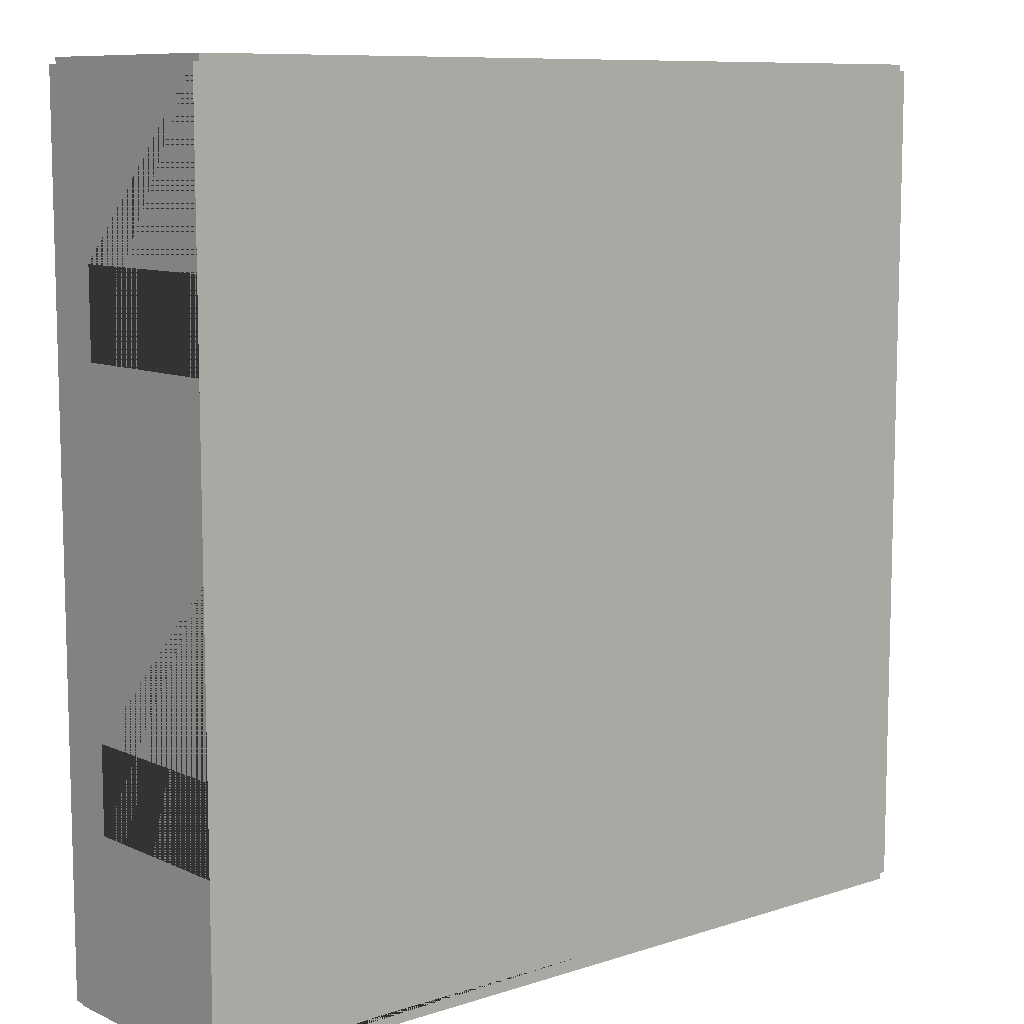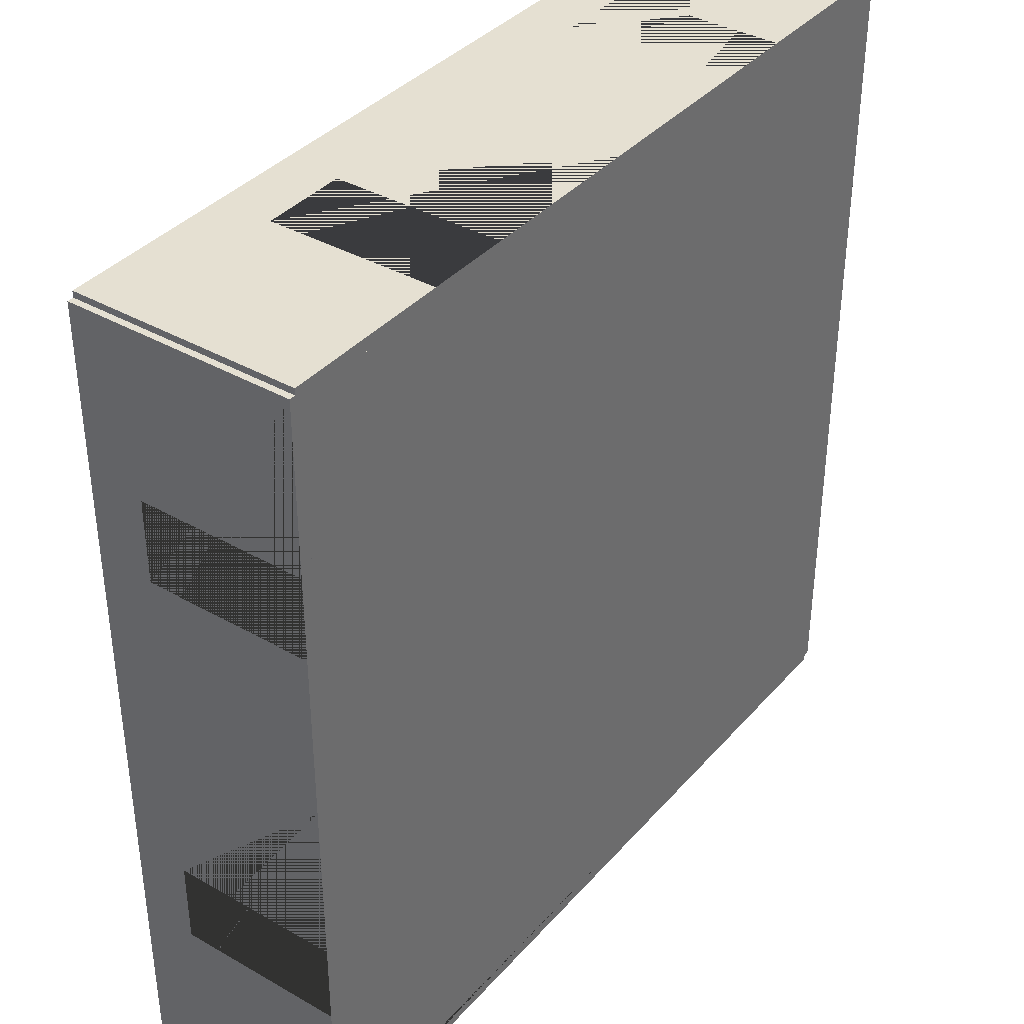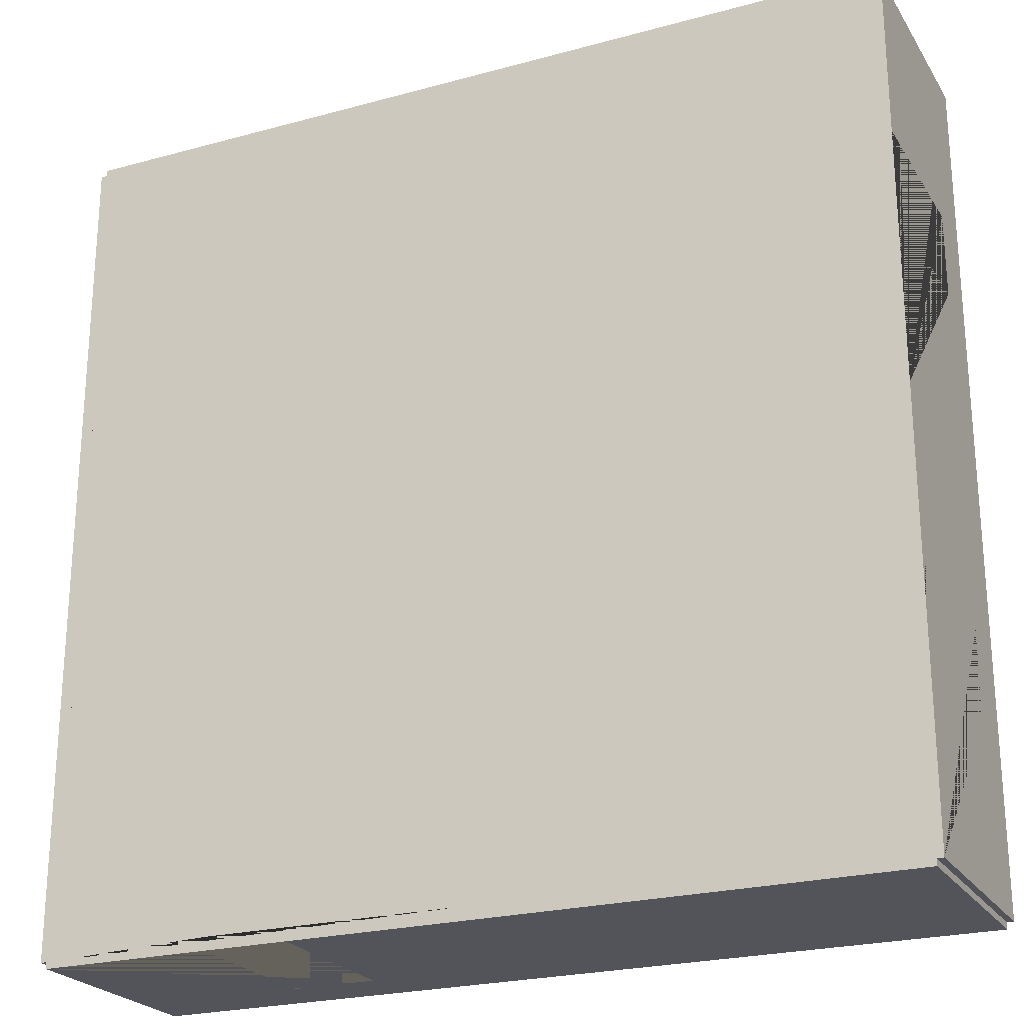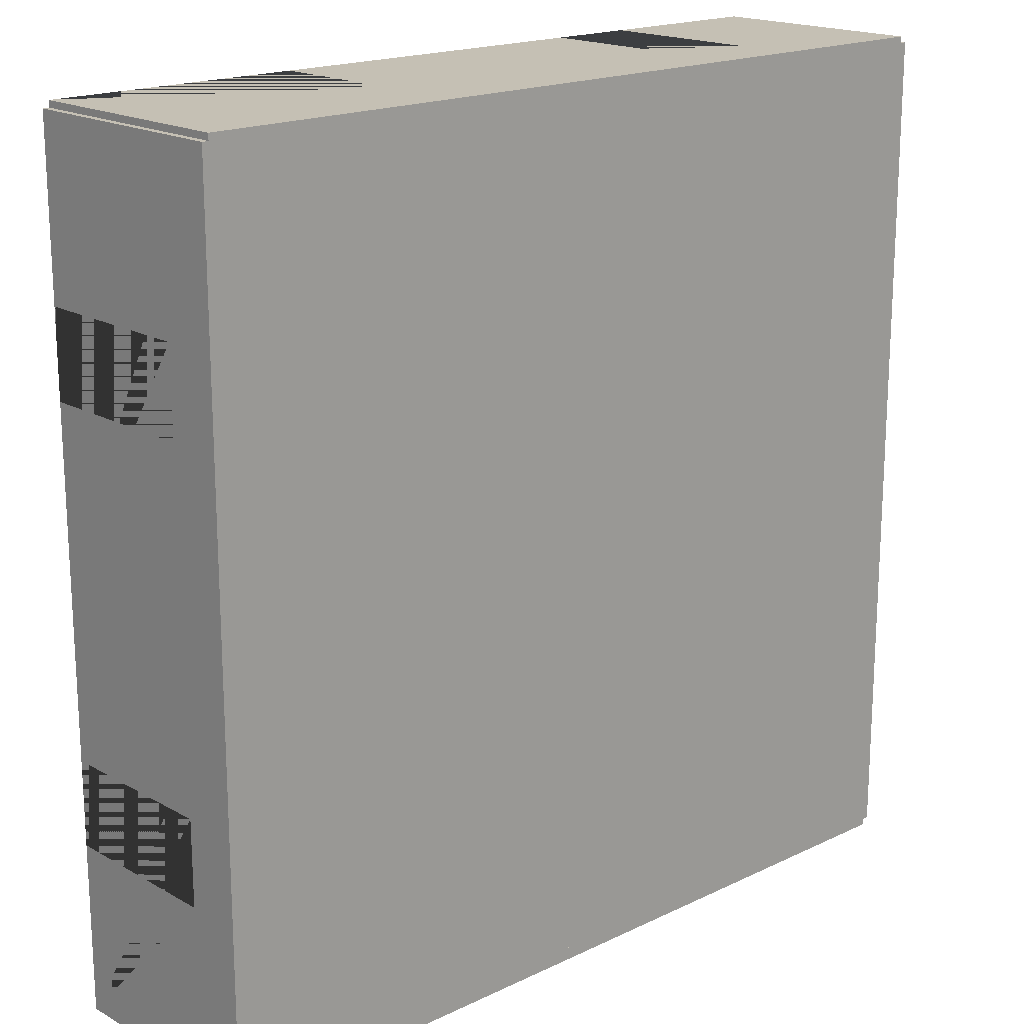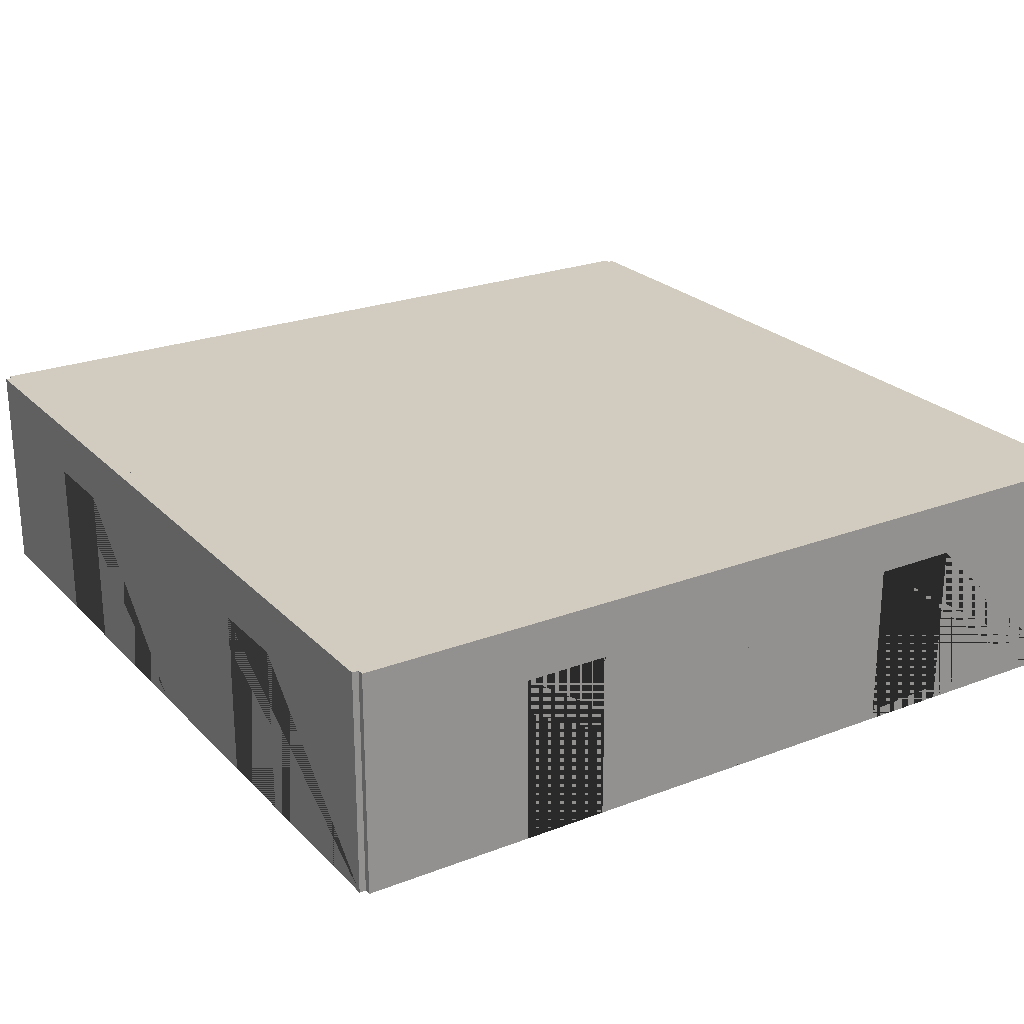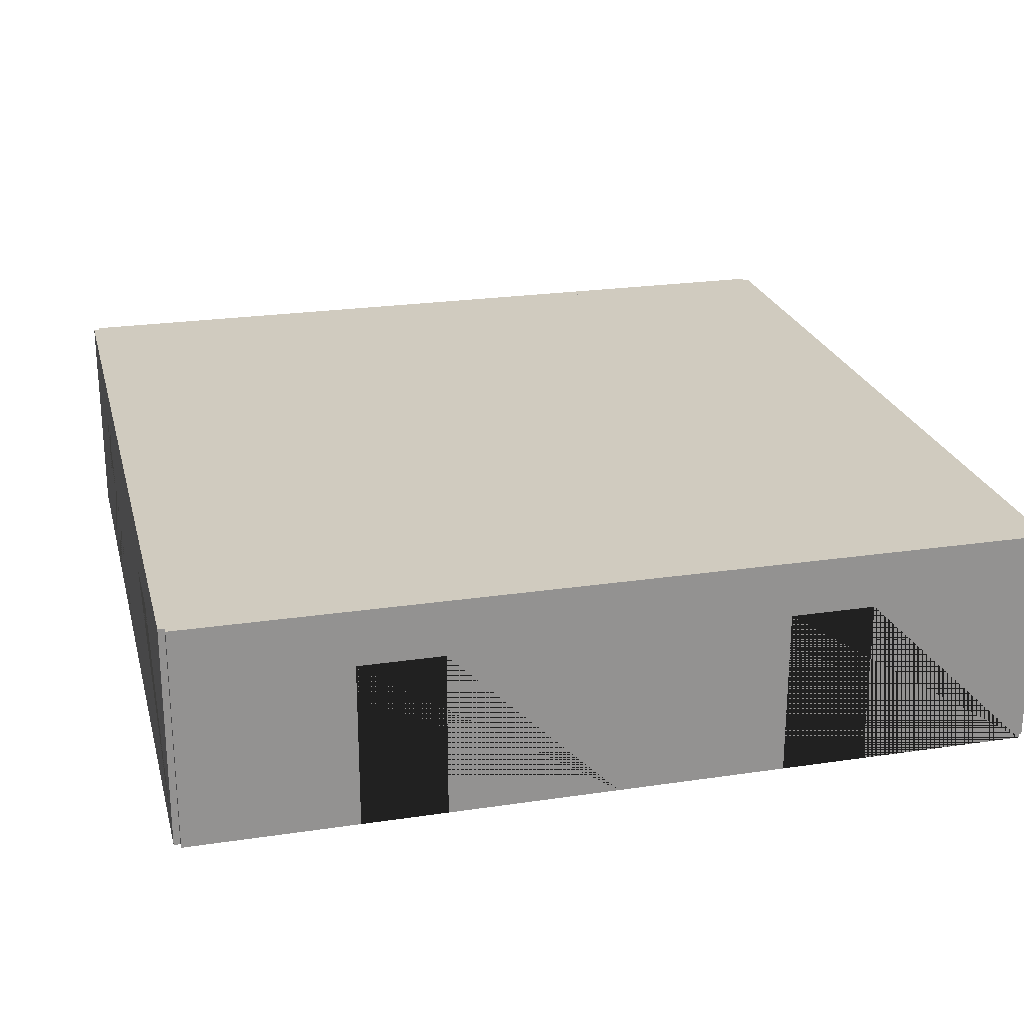
<metadata>
{"format":"obj","ext":"obj","renderer":"f3d","projection":"perspective","resolution":1024,"background":"white","views":[{"elev":9.3,"azim":-40.5,"up":"+Z"},{"elev":37.7,"azim":-53.9,"up":"+Z"},{"elev":-23.7,"azim":24.6,"up":"+Z"},{"elev":18.2,"azim":137.2,"up":"+Z"},{"elev":24.1,"azim":57.7,"up":"+Y"},{"elev":23.7,"azim":76.0,"up":"+Y"}]}
</metadata>
<code>
o Doubles_Room_Open_Left
v 0.3331 -2.341 -10.52
v 0.3331 2.959 -10.52
v 0.3331 -2.341 -10.82
v 0.3331 2.959 -10.82
v 10.33 -2.341 -10.52
v 10.33 2.959 -10.52
v 10.33 -2.341 -10.82
v 10.33 2.959 -10.82
v 0.3334 -2.341 9.483
v 0.3334 2.959 9.483
v 0.3334 -2.341 9.183
v 0.3334 2.959 9.183
v 10.33 -2.341 9.483
v 10.33 2.959 9.483
v 10.33 -2.341 9.183
v 10.33 2.959 9.183
v 6.333 -2.341 9.183
v 4.333 -2.341 9.183
v 4.333 -2.341 9.483
v 6.333 -2.341 9.483
v 6.333 1.634 9.483
v 4.333 1.634 9.483
v 4.333 1.634 9.183
v 6.333 1.634 9.183
v -9.667 -2.341 9.483
v -9.667 2.959 9.483
v -9.667 -2.341 9.183
v -9.667 2.959 9.183
v 0.3334 -2.341 9.483
v 0.3334 2.959 9.483
v 0.3334 -2.341 9.183
v 0.3334 2.959 9.183
v -3.667 -2.341 9.183
v -5.667 -2.341 9.183
v -5.667 -2.341 9.483
v -3.667 -2.341 9.483
v -3.667 1.634 9.483
v -5.667 1.634 9.483
v -5.667 1.634 9.183
v -3.667 1.634 9.183
v 10.48 -2.341 9.333
v 10.48 2.959 9.333
v 10.18 -2.341 9.333
v 10.18 2.959 9.333
v 10.48 -2.341 -0.6667
v 10.48 2.959 -0.6667
v 10.18 -2.341 -0.6667
v 10.18 2.959 -0.6667
v 10.18 -2.341 3.333
v 10.18 -2.341 5.333
v 10.48 -2.341 5.333
v 10.48 -2.341 3.333
v 10.48 1.634 3.333
v 10.48 1.634 5.333
v 10.18 1.634 5.333
v 10.18 1.634 3.333
v -9.517 -2.341 9.333
v -9.517 2.959 9.333
v -9.817 -2.341 9.333
v -9.817 2.959 9.333
v -9.517 -2.341 -0.6667
v -9.517 2.959 -0.6667
v -9.817 -2.341 -0.6667
v -9.817 2.959 -0.6667
v -9.817 -2.341 3.333
v -9.817 -2.341 5.333
v -9.517 -2.341 5.333
v -9.517 -2.341 3.333
v -9.517 1.634 3.333
v -9.517 1.634 5.333
v -9.817 1.634 5.333
v -9.817 1.634 3.333
v -9.517 -2.341 -0.6667
v -9.517 2.959 -0.6667
v -9.817 -2.341 -0.6667
v -9.817 2.959 -0.6667
v -9.517 -2.341 -10.67
v -9.517 2.959 -10.67
v -9.817 -2.341 -10.67
v -9.817 2.959 -10.67
v -9.817 -2.341 -6.667
v -9.817 -2.341 -4.667
v -9.517 -2.341 -4.667
v -9.517 -2.341 -6.667
v -9.517 1.634 -6.667
v -9.517 1.634 -4.667
v -9.817 1.634 -4.667
v -9.817 1.634 -6.667
v 10.48 -2.341 -0.6667
v 10.48 2.959 -0.6667
v 10.18 -2.341 -0.6667
v 10.18 2.959 -0.6667
v 10.48 -2.341 -10.67
v 10.48 2.959 -10.67
v 10.18 -2.341 -10.67
v 10.18 2.959 -10.67
v 10.18 -2.341 -6.667
v 10.18 -2.341 -4.667
v 10.48 -2.341 -4.667
v 10.48 -2.341 -6.667
v 10.48 1.634 -6.667
v 10.48 1.634 -4.667
v 10.18 1.634 -4.667
v 10.18 1.634 -6.667
v -9.667 -2.341 -10.52
v -9.667 2.959 -10.52
v -9.667 -2.341 -10.82
v -9.667 2.959 -10.82
v 0.3334 -2.341 -10.52
v 0.3334 2.959 -10.52
v 0.3334 -2.341 -10.82
v 0.3334 2.959 -10.82
v -3.667 -2.341 -10.82
v -5.667 -2.341 -10.82
v -5.667 -2.341 -10.52
v -3.667 -2.341 -10.52
v -3.667 1.634 -10.52
v -5.667 1.634 -10.52
v -5.667 1.634 -10.82
v -3.667 1.634 -10.82
f 8 4 2 6
f 3 7 5 1
f 6 2 1 5
f 7 8 6 5
f 4 8 7 3
f 1 2 4 3
f 11 18 19 9
f 16 12 10 14
f 17 15 13 20
f 18 17 20 19
f 13 14 10 9 19 22 21 20
f 11 12 16 15 17 24 23 18
f 18 23 22 19
f 17 20 21 24
f 15 16 14 13
f 9 10 12 11
f 23 24 21 22
f 27 34 35 25
f 32 28 26 30
f 33 31 29 36
f 34 33 36 35
f 29 30 26 25 35 38 37 36
f 27 28 32 31 33 40 39 34
f 34 39 38 35
f 33 36 37 40
f 31 32 30 29
f 25 26 28 27
f 39 40 37 38
f 43 50 51 41
f 48 44 42 46
f 49 47 45 52
f 50 49 52 51
f 45 46 42 41 51 54 53 52
f 43 44 48 47 49 56 55 50
f 50 55 54 51
f 49 52 53 56
f 47 48 46 45
f 41 42 44 43
f 55 56 53 54
f 59 66 67 57
f 64 60 58 62
f 65 63 61 68
f 66 65 68 67
f 61 62 58 57 67 70 69 68
f 59 60 64 63 65 72 71 66
f 66 71 70 67
f 65 68 69 72
f 63 64 62 61
f 57 58 60 59
f 71 72 69 70
f 75 82 83 73
f 80 76 74 78
f 81 79 77 84
f 82 81 84 83
f 77 78 74 73 83 86 85 84
f 75 76 80 79 81 88 87 82
f 82 87 86 83
f 81 84 85 88
f 79 80 78 77
f 73 74 76 75
f 87 88 85 86
f 91 98 99 89
f 96 92 90 94
f 97 95 93 100
f 98 97 100 99
f 93 94 90 89 99 102 101 100
f 91 92 96 95 97 104 103 98
f 98 103 102 99
f 97 100 101 104
f 95 96 94 93
f 89 90 92 91
f 103 104 101 102
f 107 114 115 105
f 112 108 106 110
f 113 111 109 116
f 114 113 116 115
f 109 110 106 105 115 118 117 116
f 107 108 112 111 113 120 119 114
f 114 119 118 115
f 113 116 117 120
f 111 112 110 109
f 105 106 108 107
f 119 120 117 118
f 32 44 16 48 92 6 96 110 2 78 106 74 62 28 58 12
f 109 95 5 97 98 47 91 49 50 15 43 17 18 11 31 33 34 57 27 67 68 61 73 83 84 105 77 115 116 1
l 6 16
l 2 12
l 1 11
l 5 15

</code>
